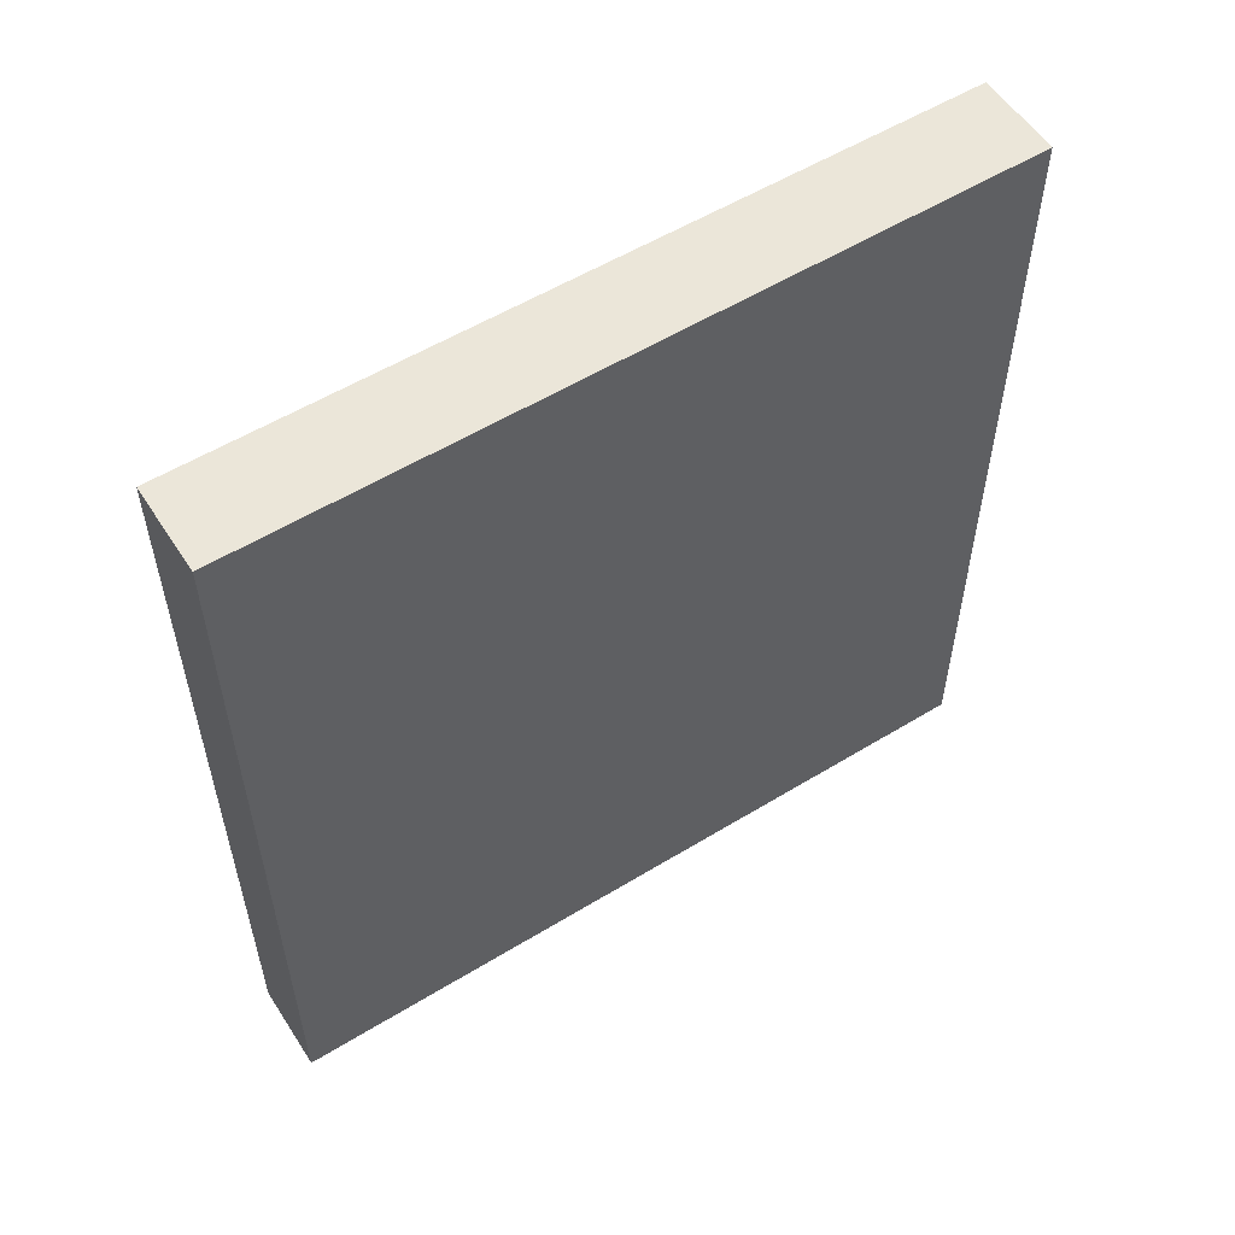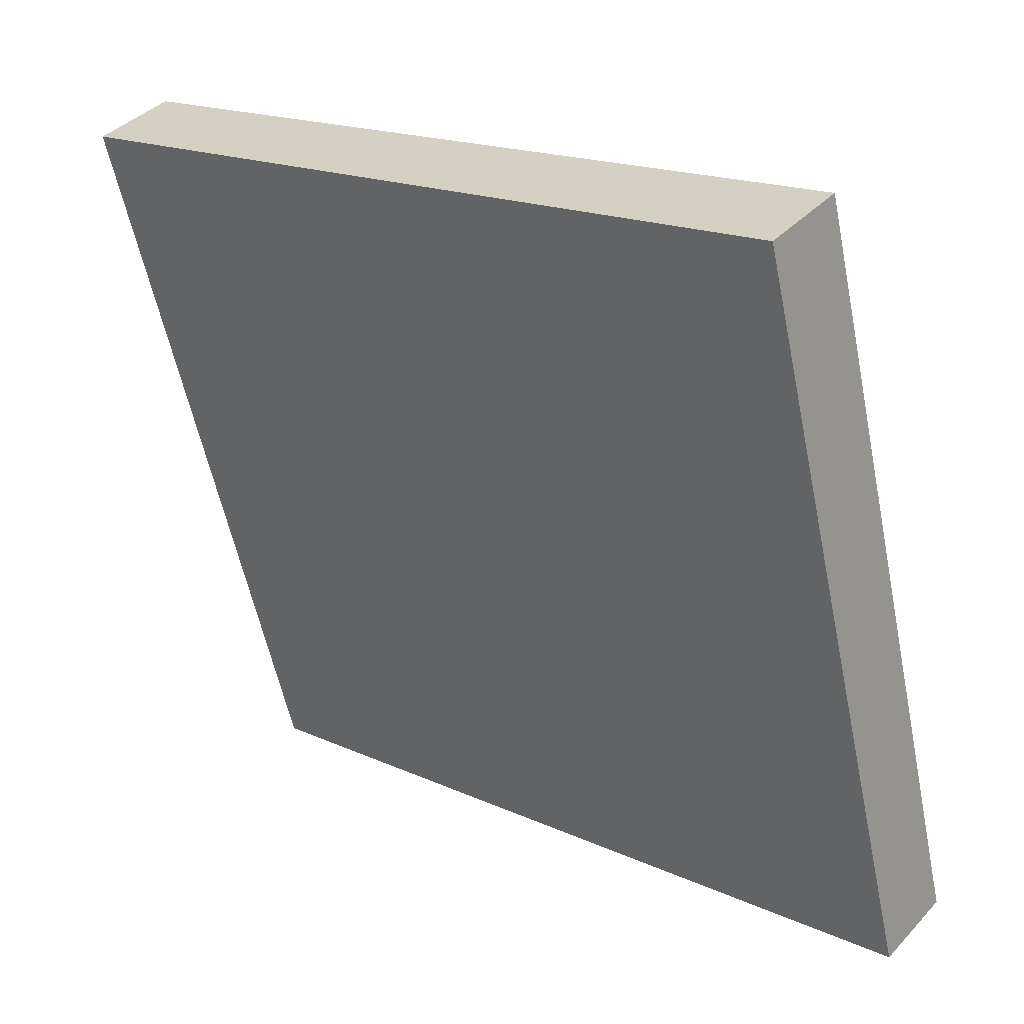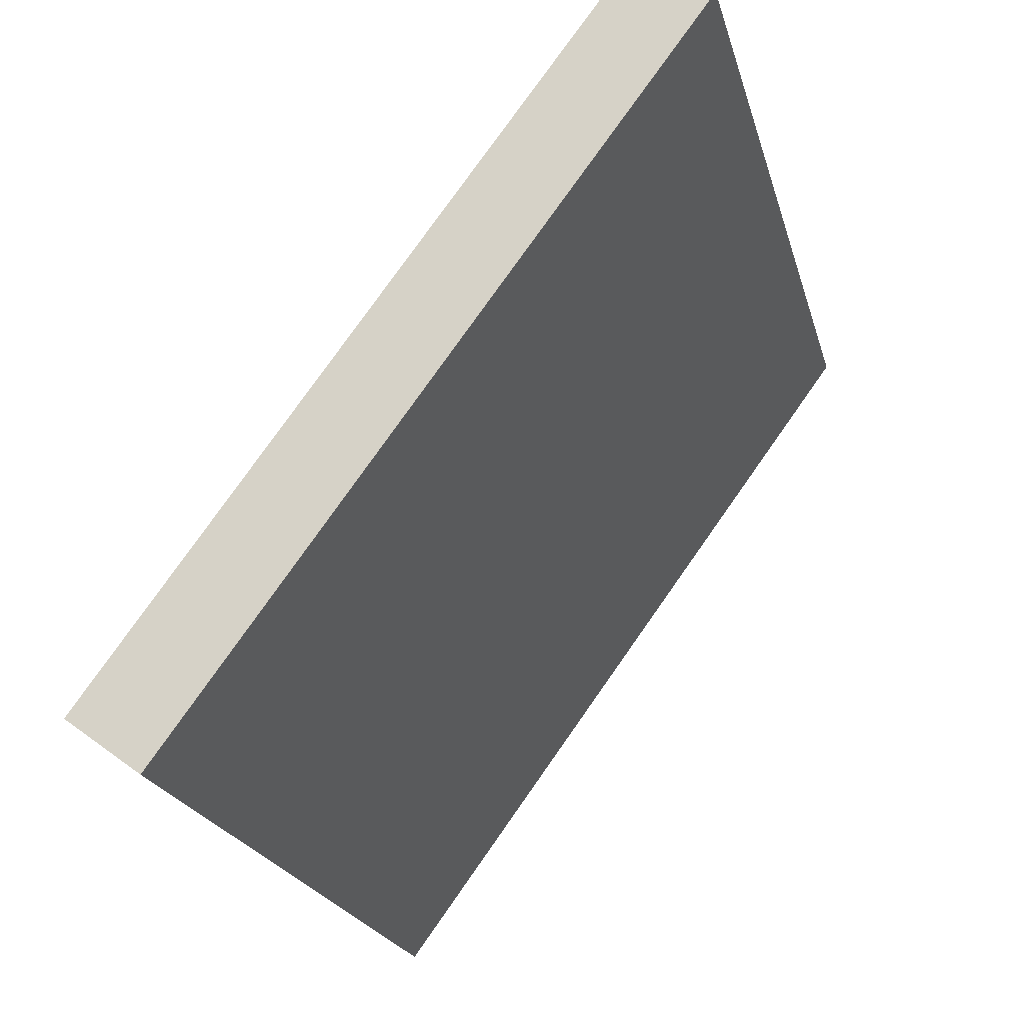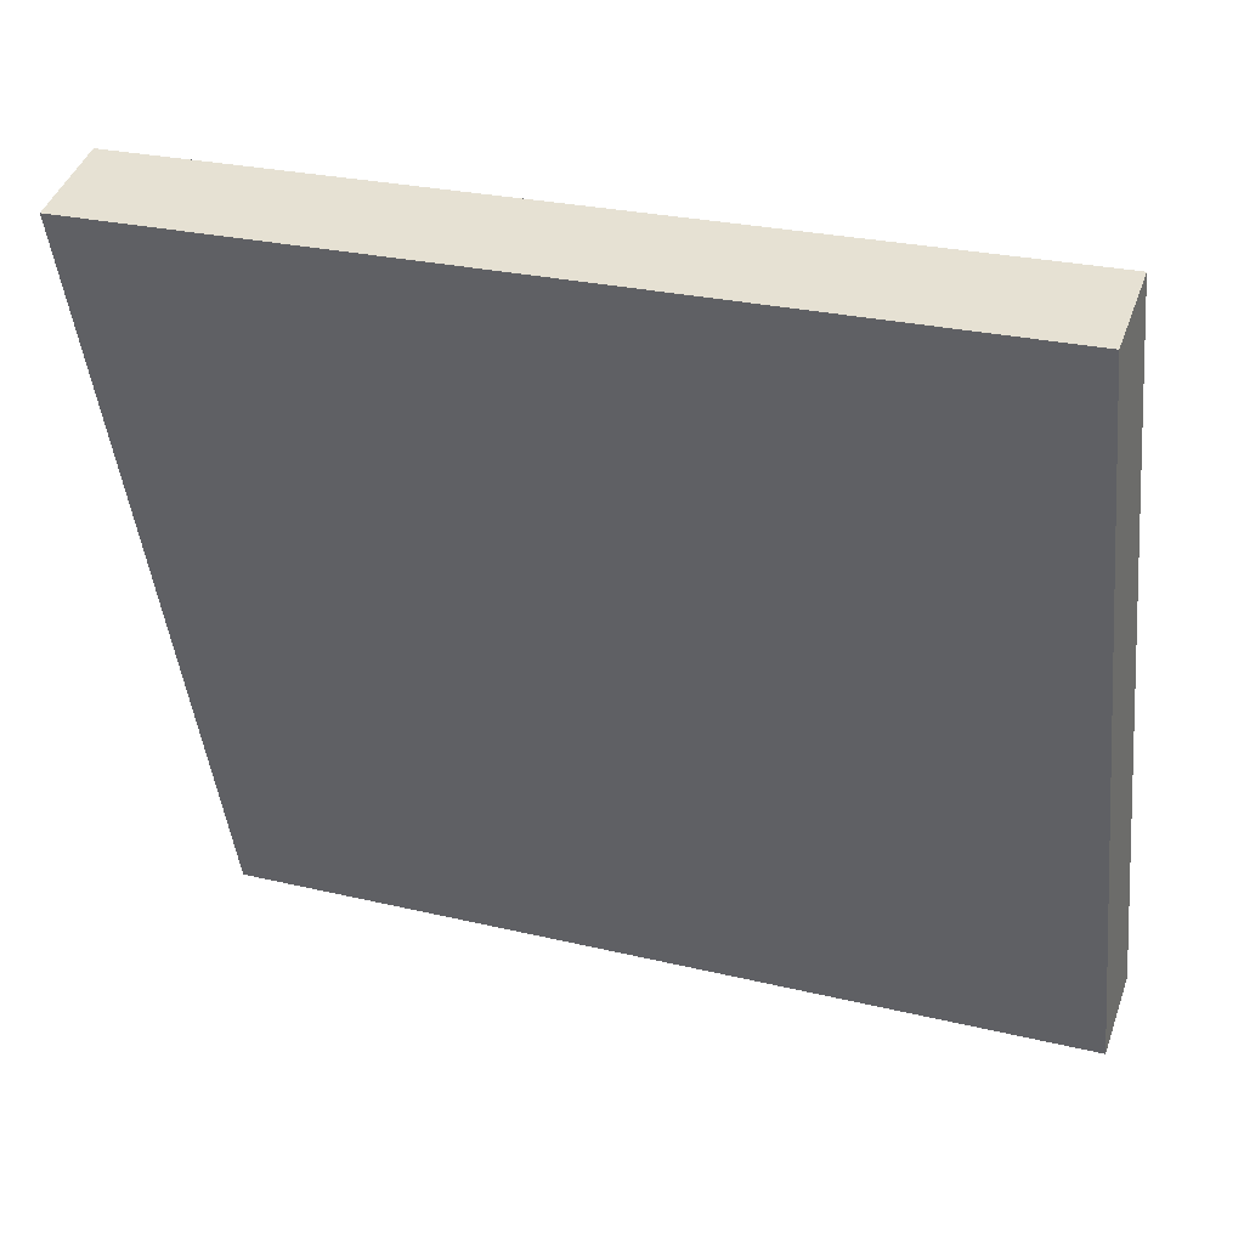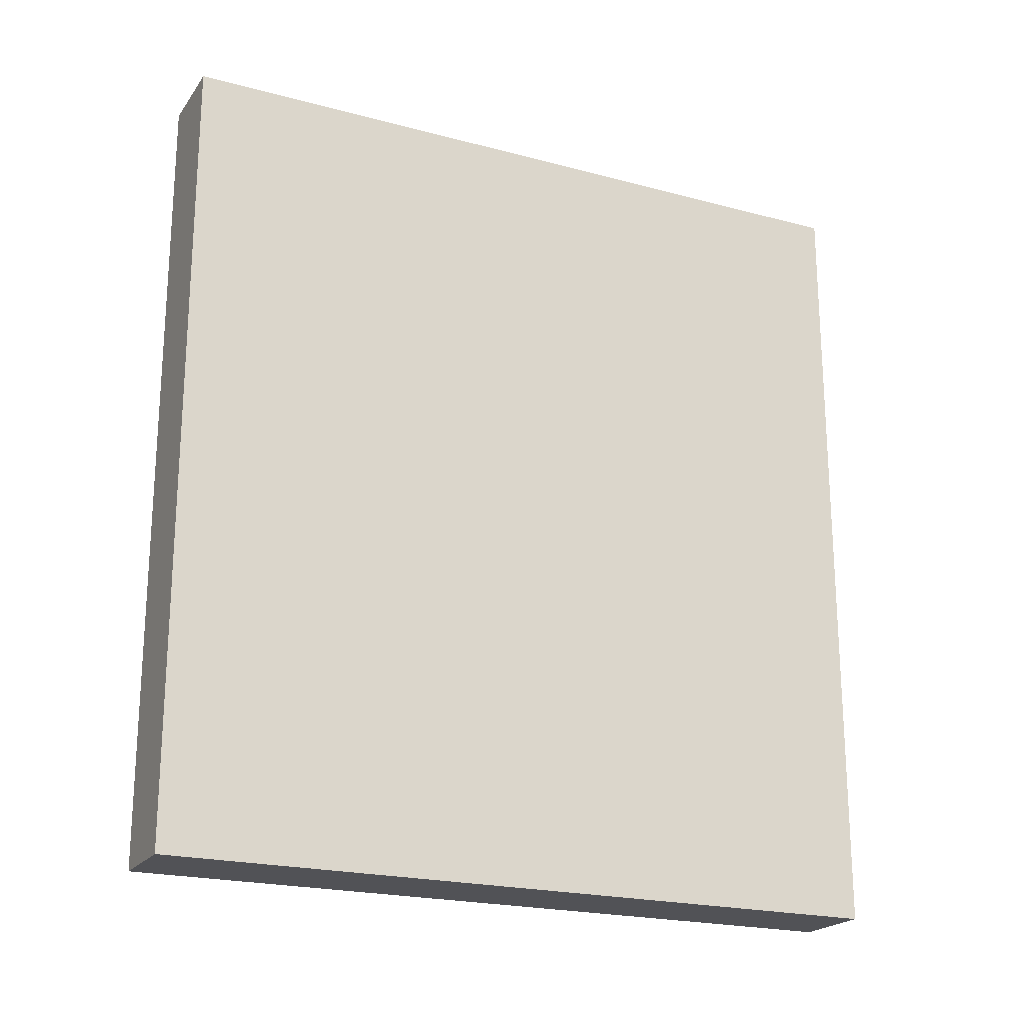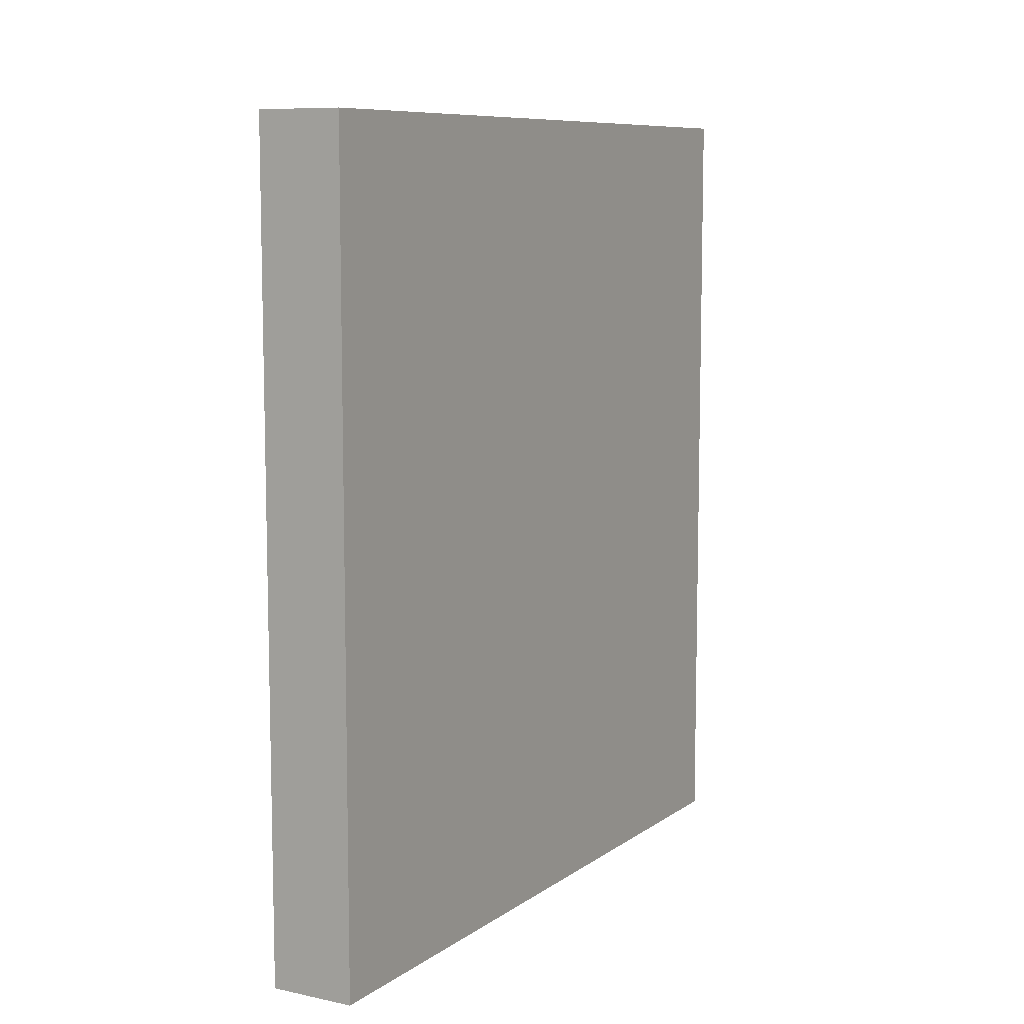
<metadata>
{"format":"obj","ext":"obj","renderer":"f3d","projection":"perspective","resolution":1024,"background":"white","views":[{"elev":55.8,"azim":75.3,"up":"+Y"},{"elev":17.9,"azim":131.6,"up":"+Z"},{"elev":78.1,"azim":-144.9,"up":"+Z"},{"elev":26.5,"azim":110.6,"up":"+Z"},{"elev":-21.2,"azim":-97.7,"up":"+Y"},{"elev":8.8,"azim":-132.3,"up":"+Y"}]}
</metadata>
<code>
v  2.441 6.354 5.372
v  0 6.354 3.891e-16
v  1.795 6.354 5.58
v  0.633 6.354 -0.204
v  0 0 0
v  1.795 -3.417e-16 5.58
v  2.441 -3.289e-16 5.372
v  0.633 1.249e-17 -0.204
g defaultobject
f 1 2 3
f 2 1 4
f 5 3 2
f 3 5 6
f 6 1 3
f 1 6 7
f 7 4 1
f 4 7 8
f 8 2 4
f 2 8 5
f 5 7 6
f 7 5 8

</code>
